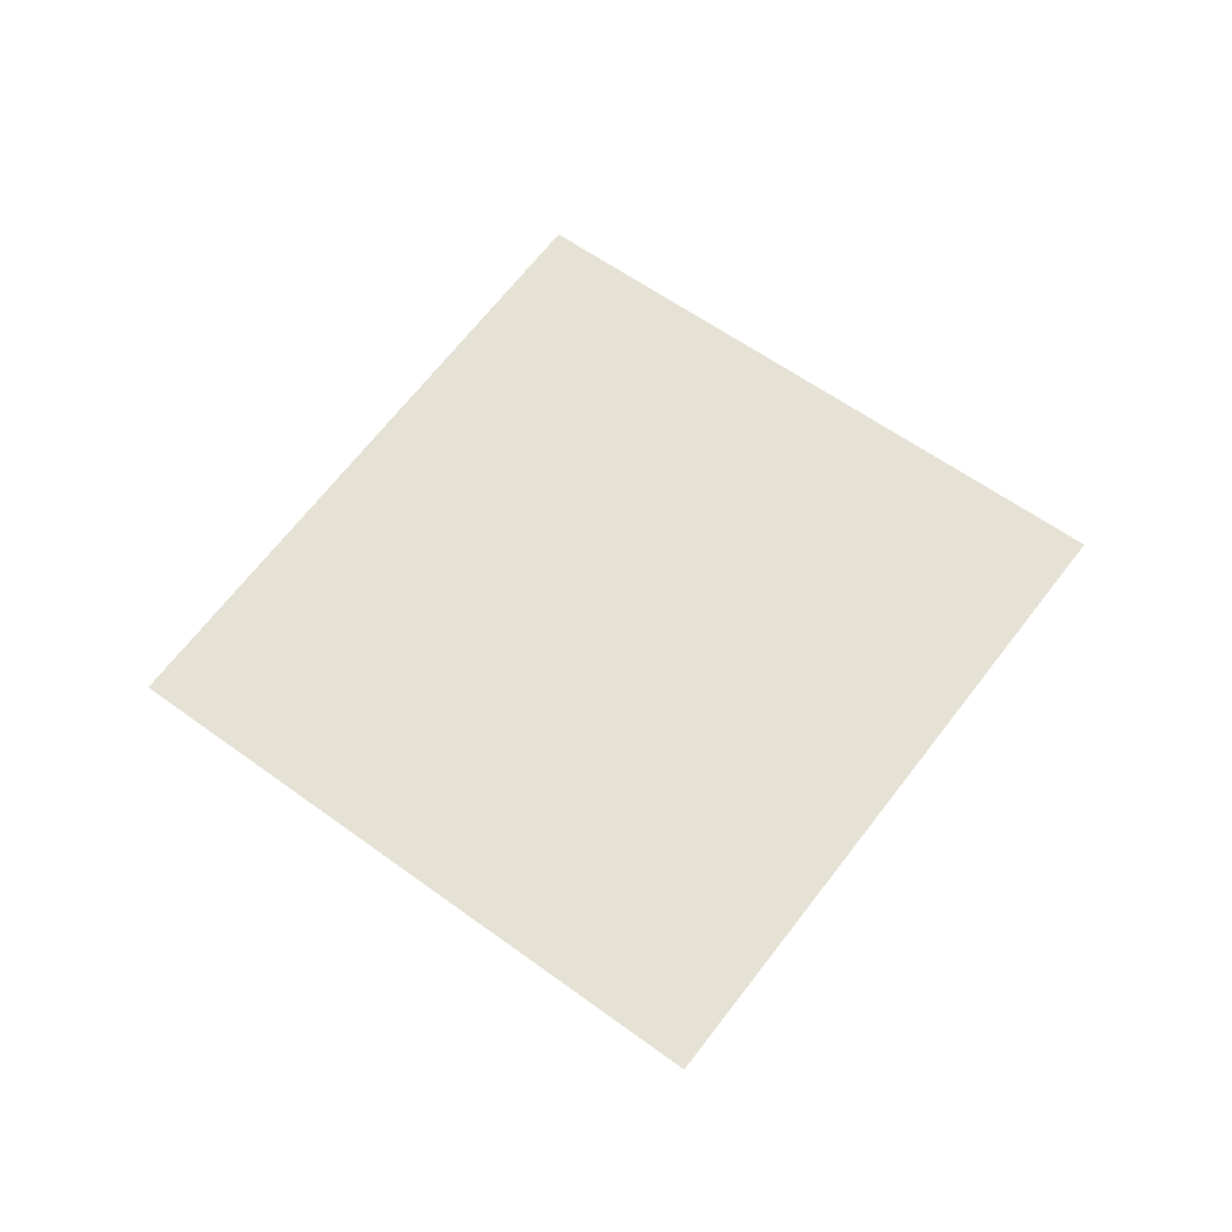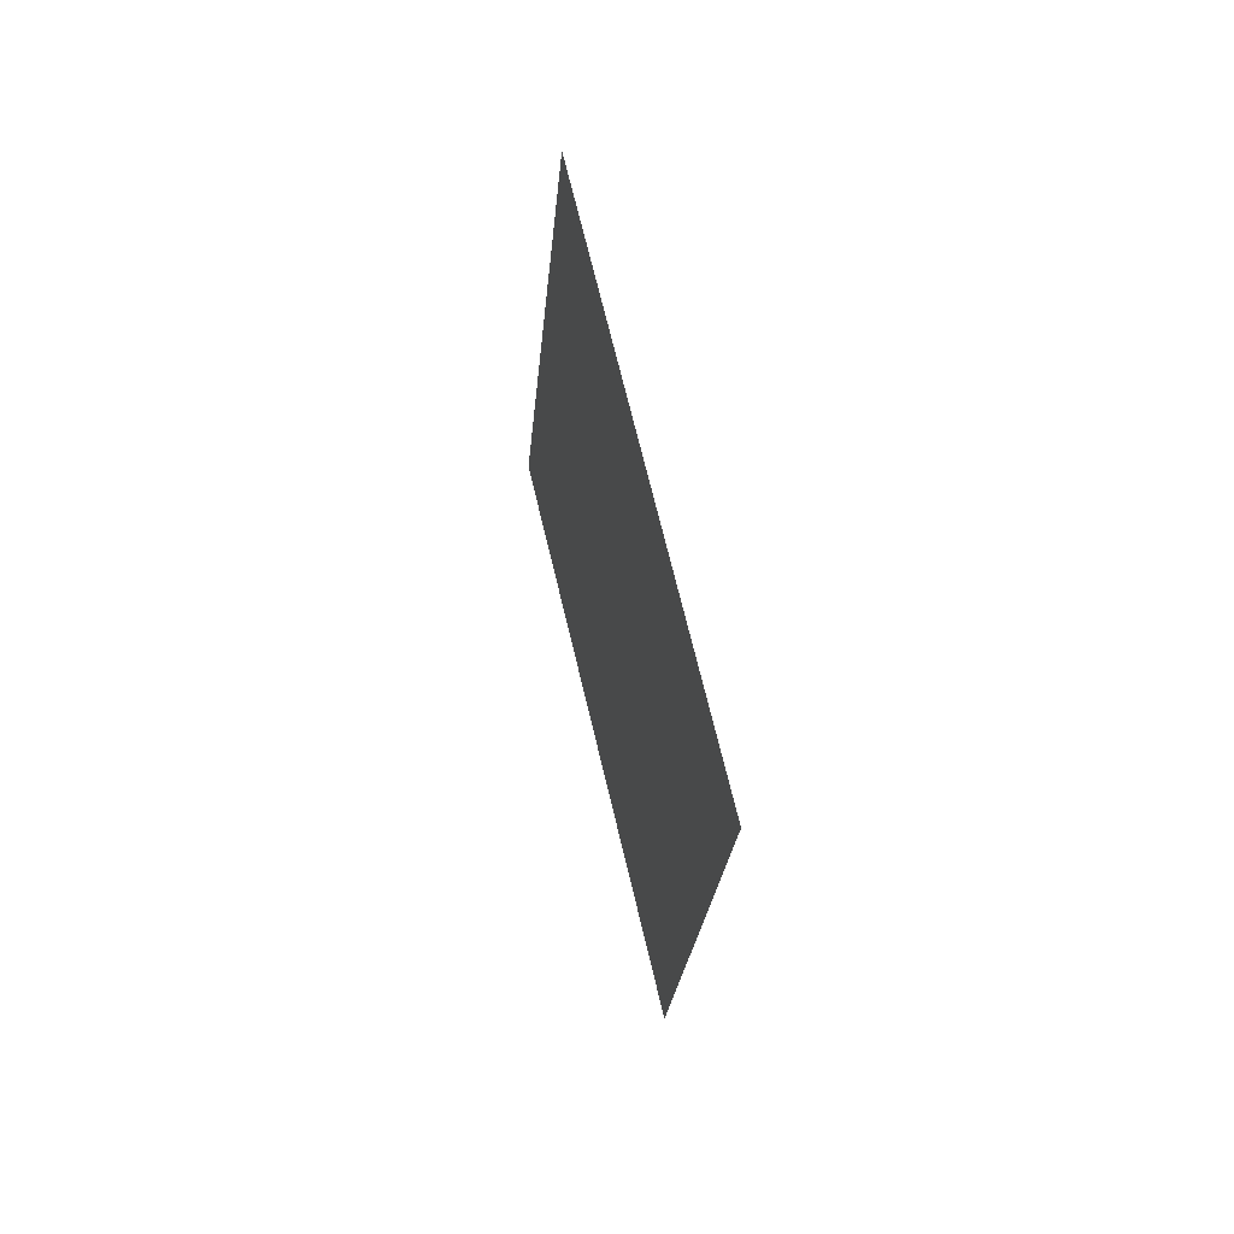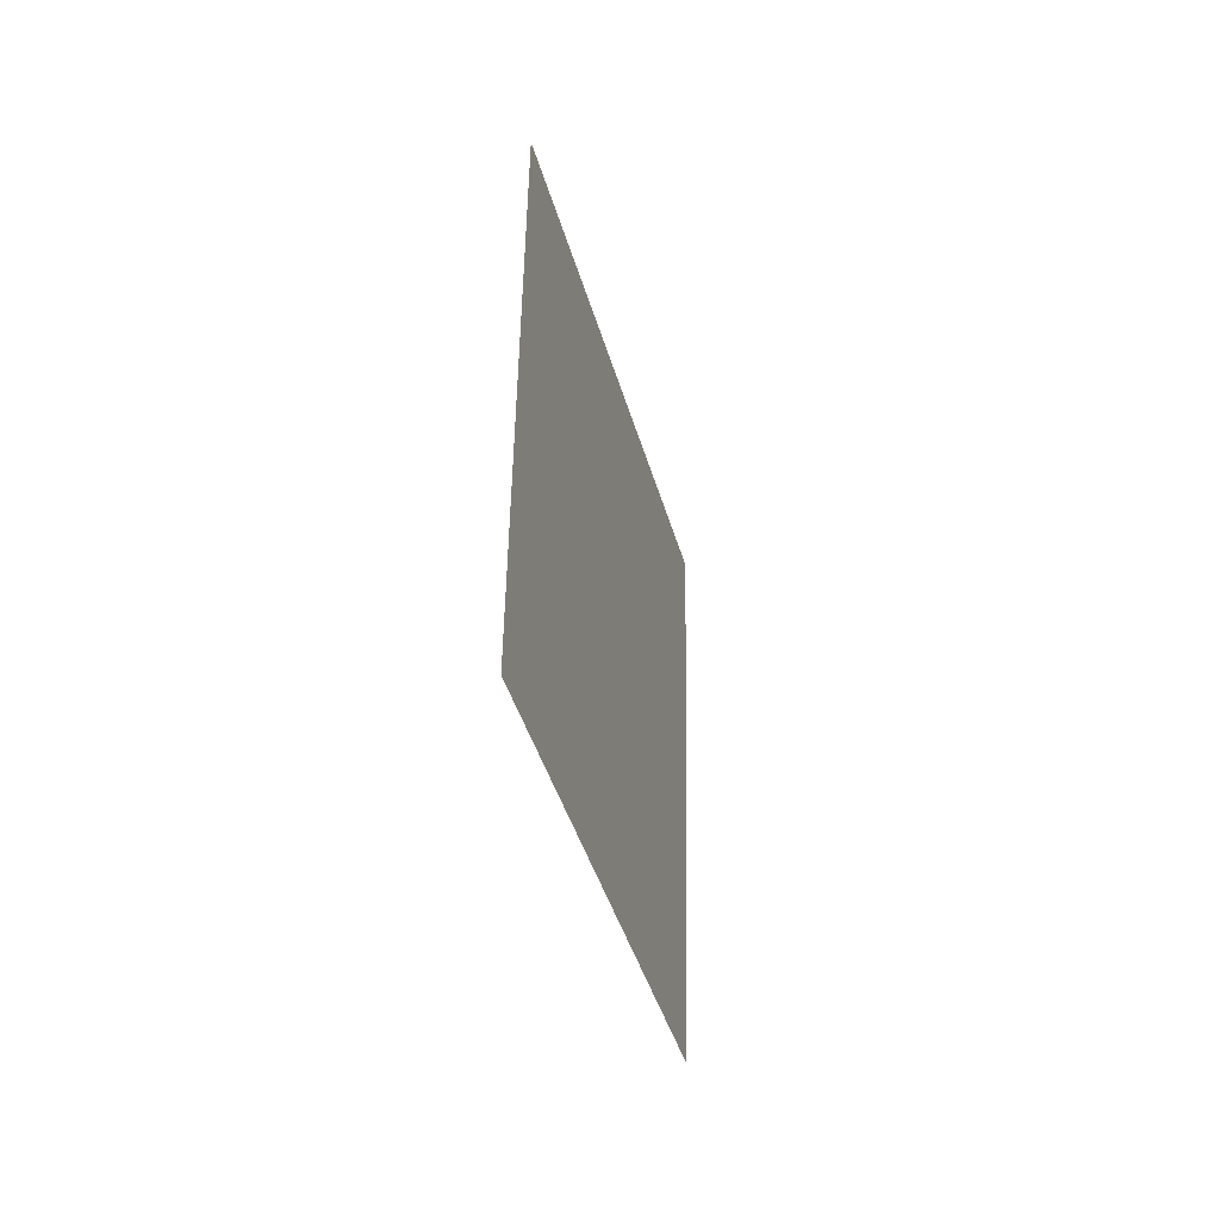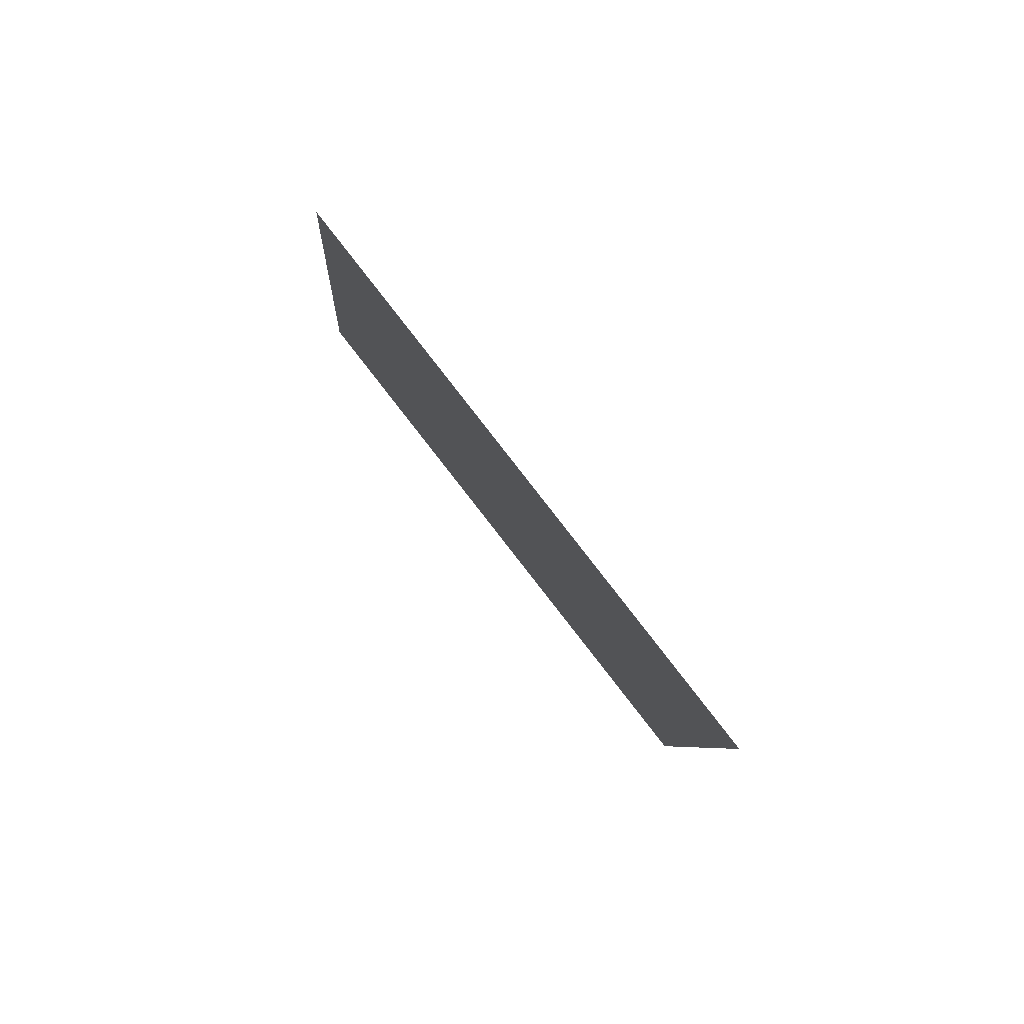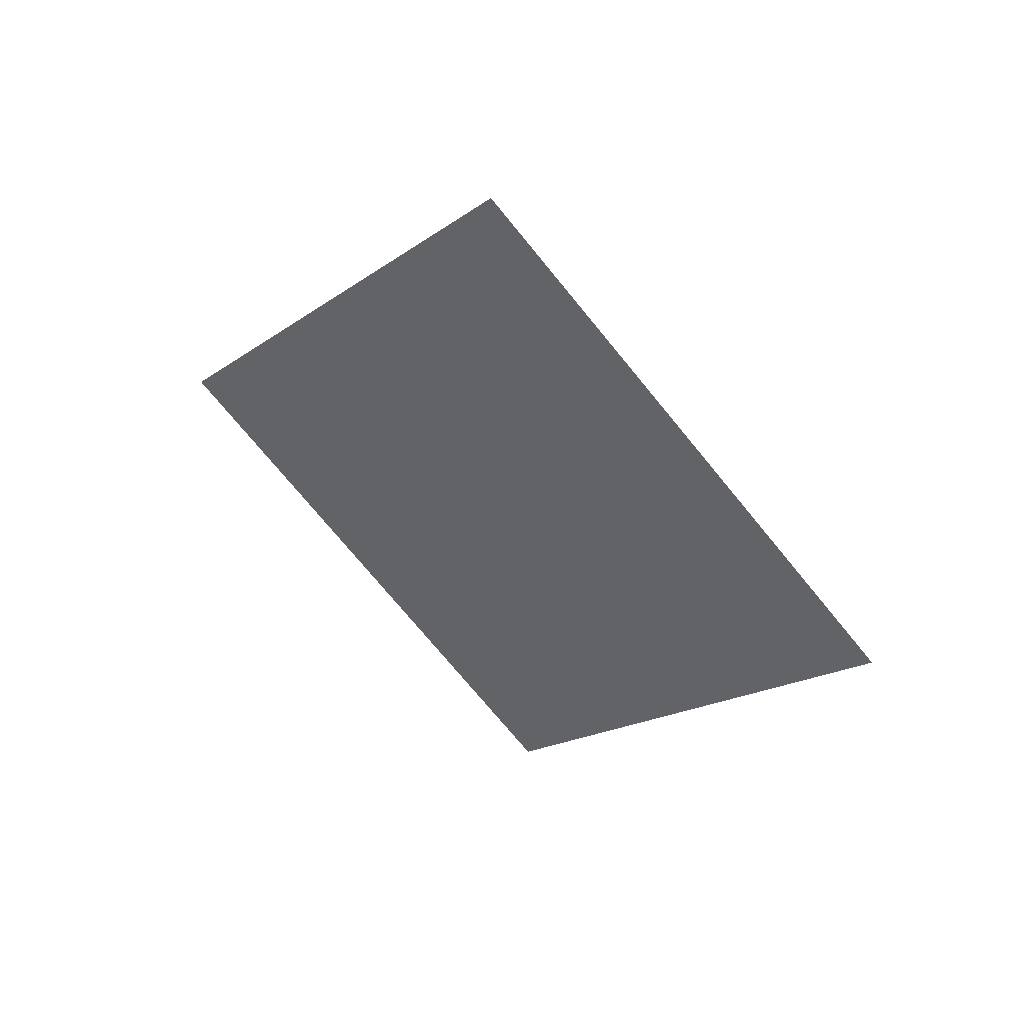
<metadata>
{"format":"obj","ext":"obj","renderer":"f3d","projection":"perspective","resolution":1024,"background":"white","views":[{"elev":-19.3,"azim":68.7,"up":"+Z"},{"elev":14.0,"azim":-37.1,"up":"+Z"},{"elev":-1.6,"azim":-13.3,"up":"+Z"},{"elev":37.7,"azim":141.4,"up":"+Y"},{"elev":57.4,"azim":96.7,"up":"+Z"}]}
</metadata>
<code>
v 0.289 0.6376 0.09968
v 0.132 0.0485 -0.693
v -0.132 -0.0485 0.693
v -0.289 -0.6376 -0.09968
f 2 4 3
f 2 3 1

</code>
